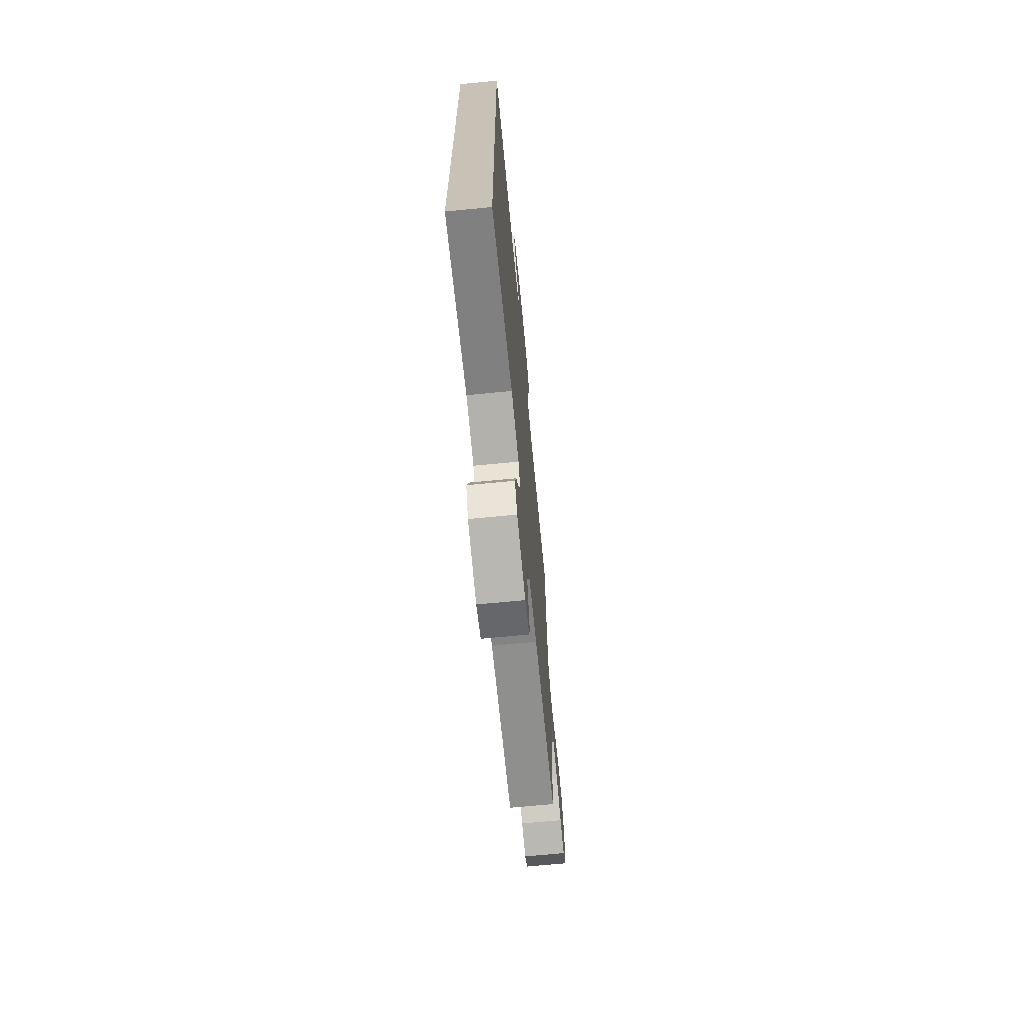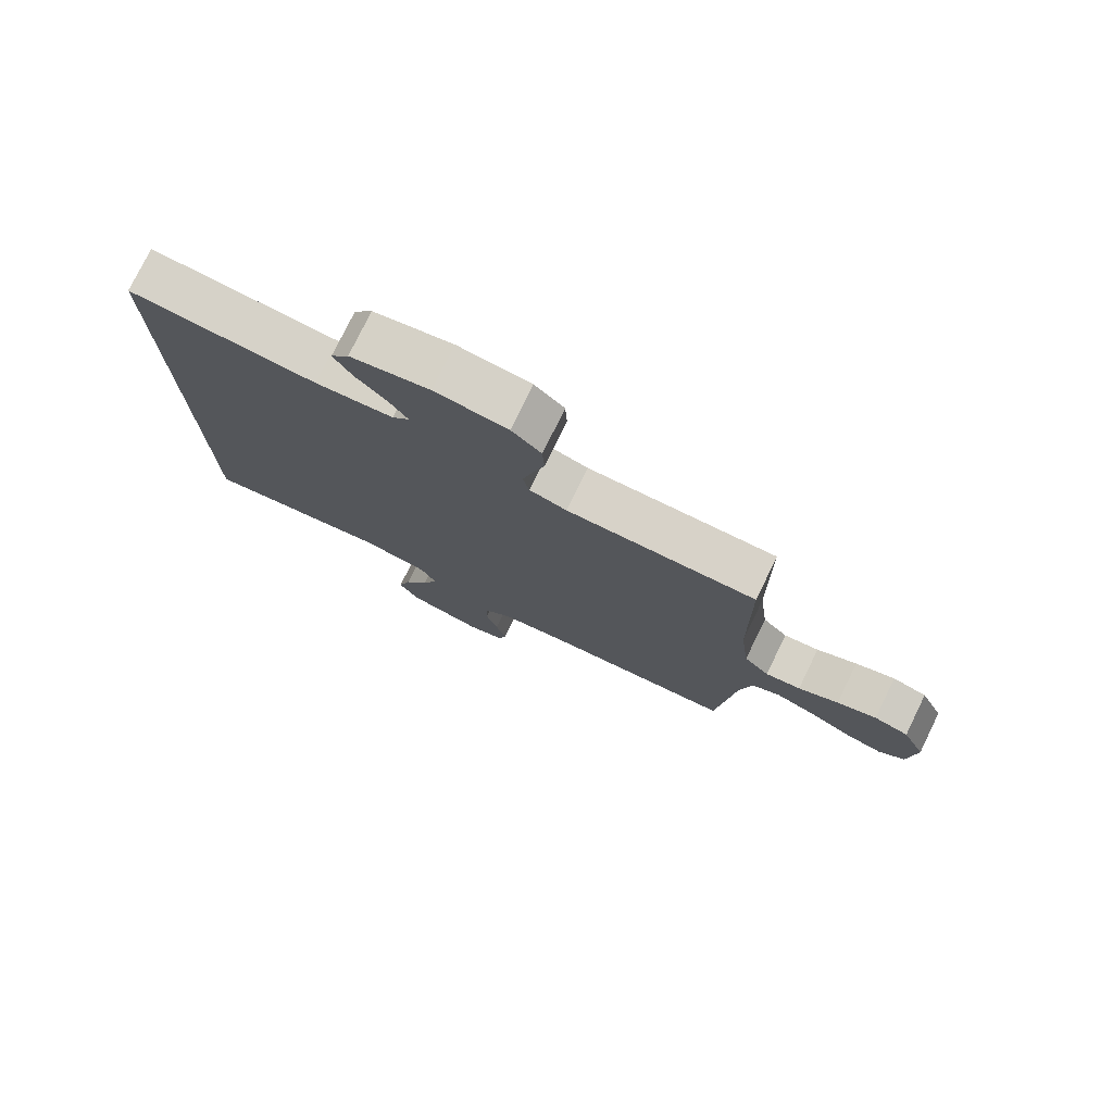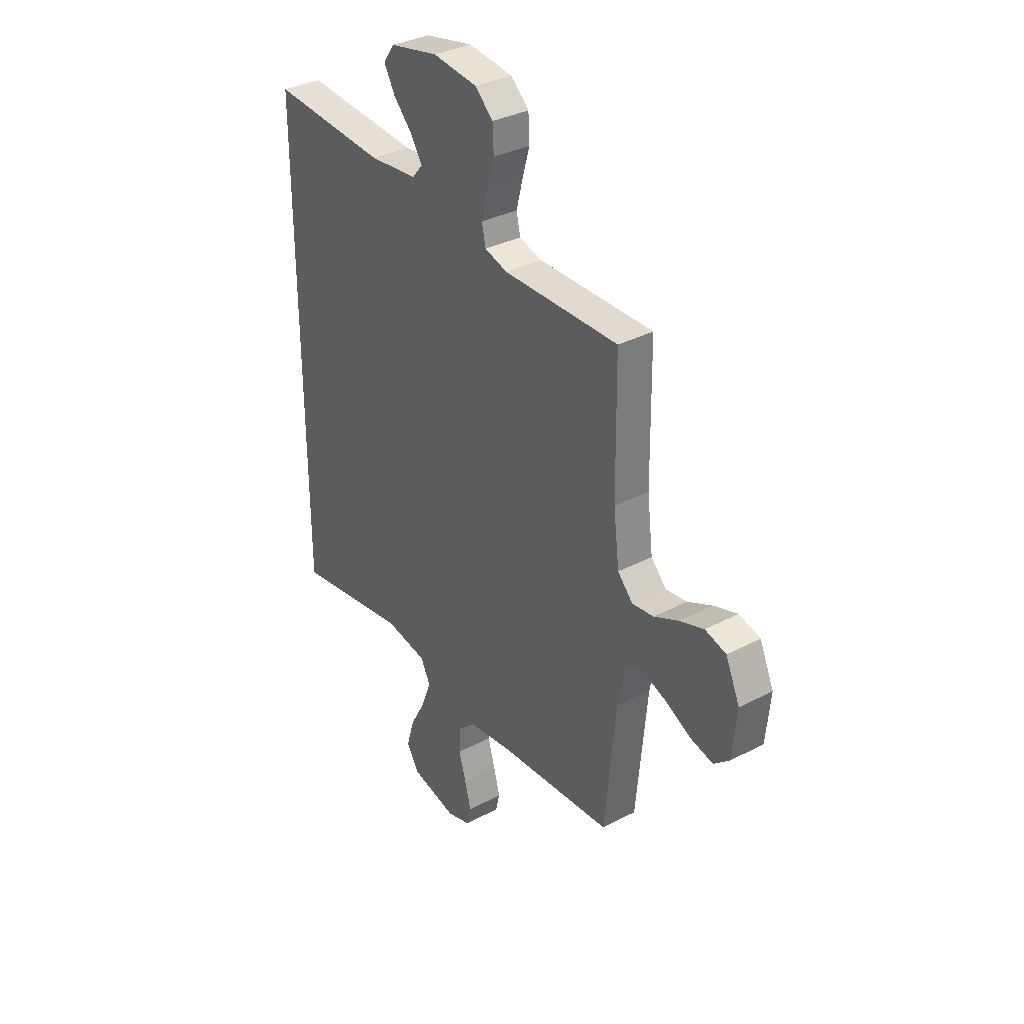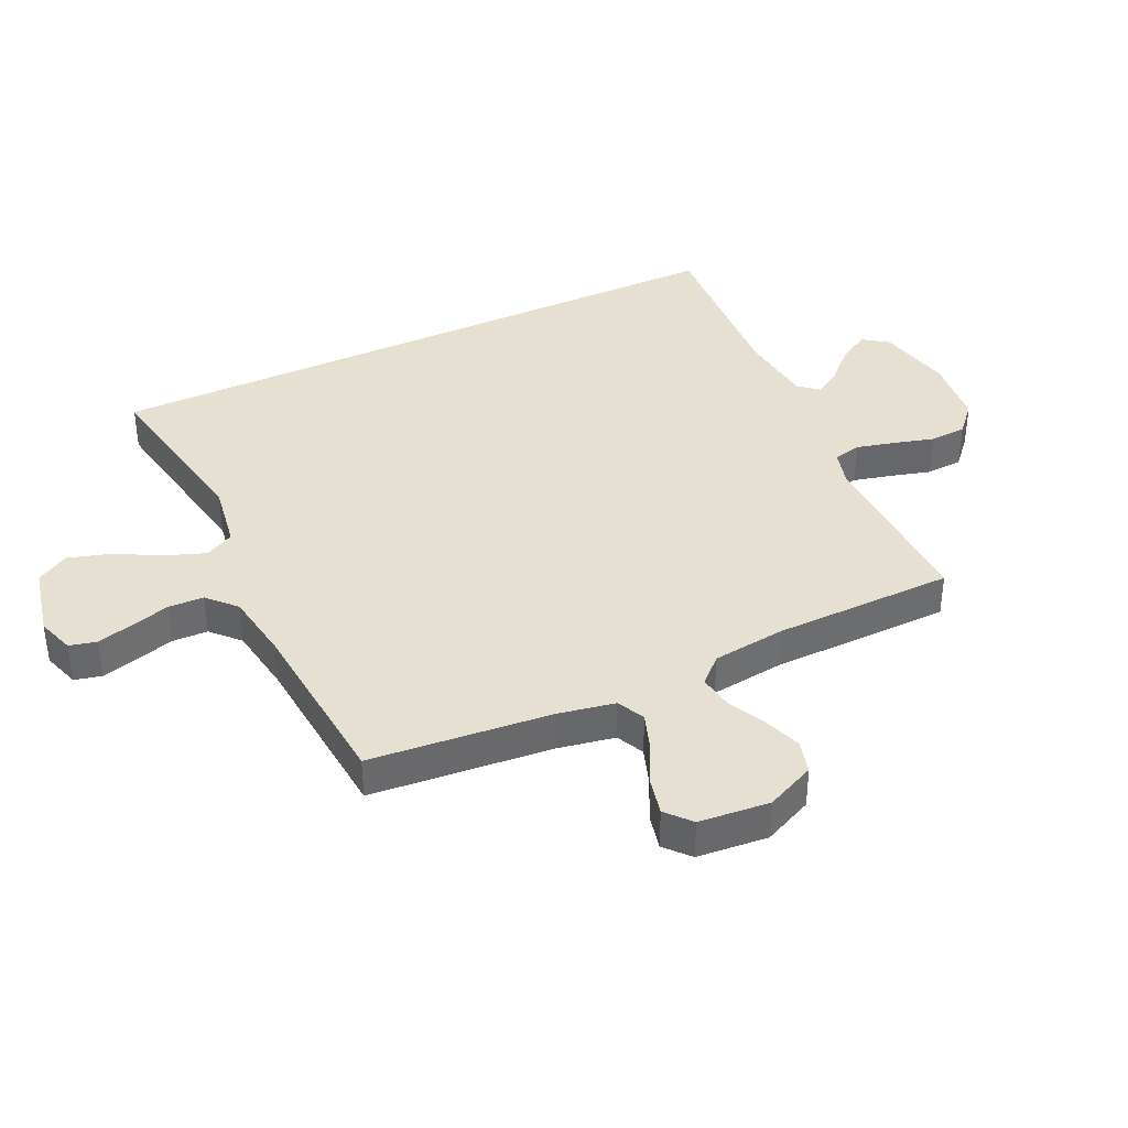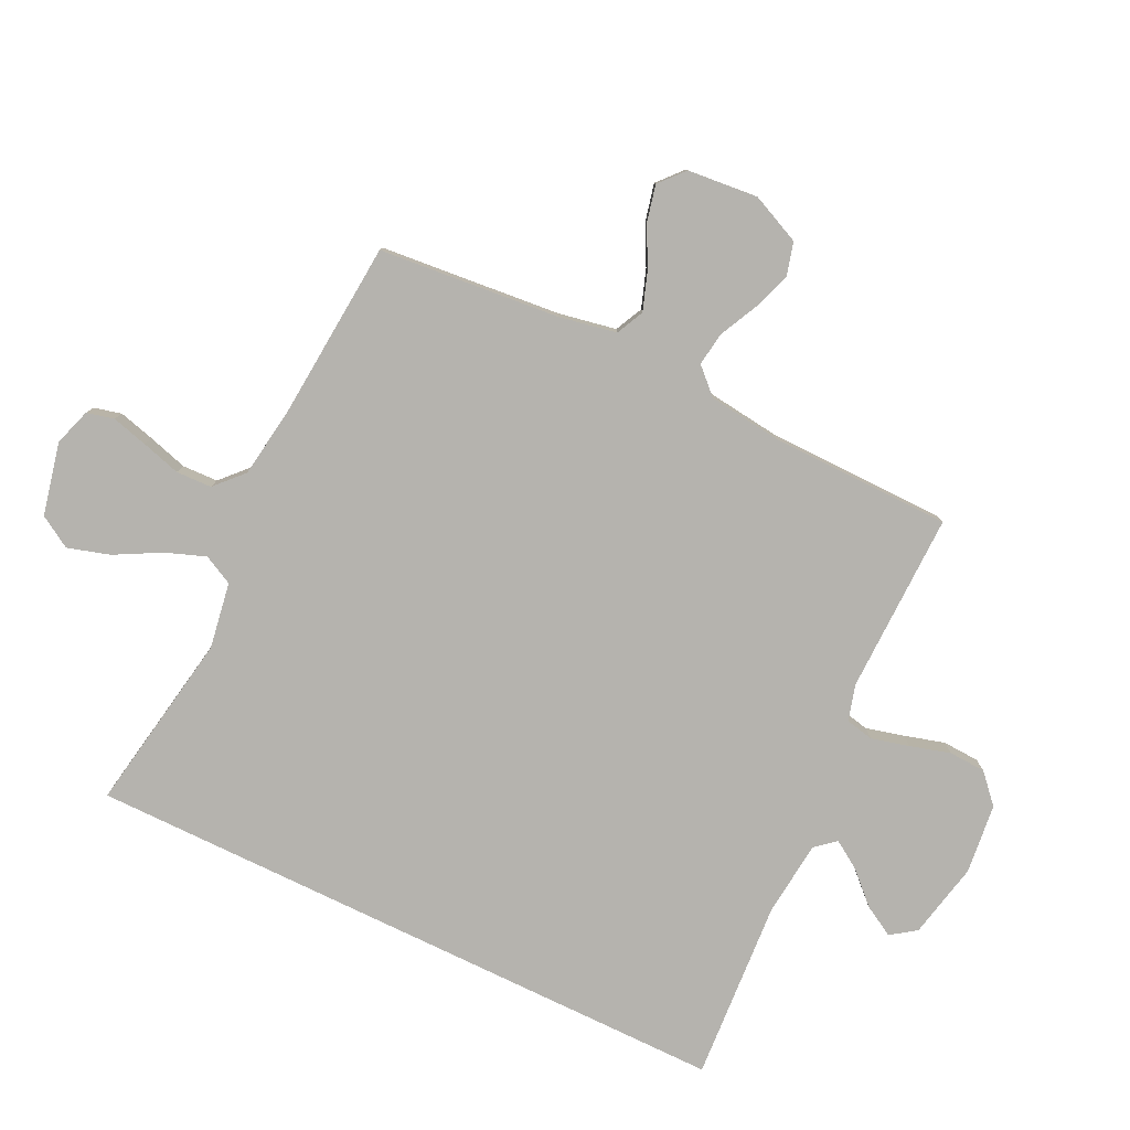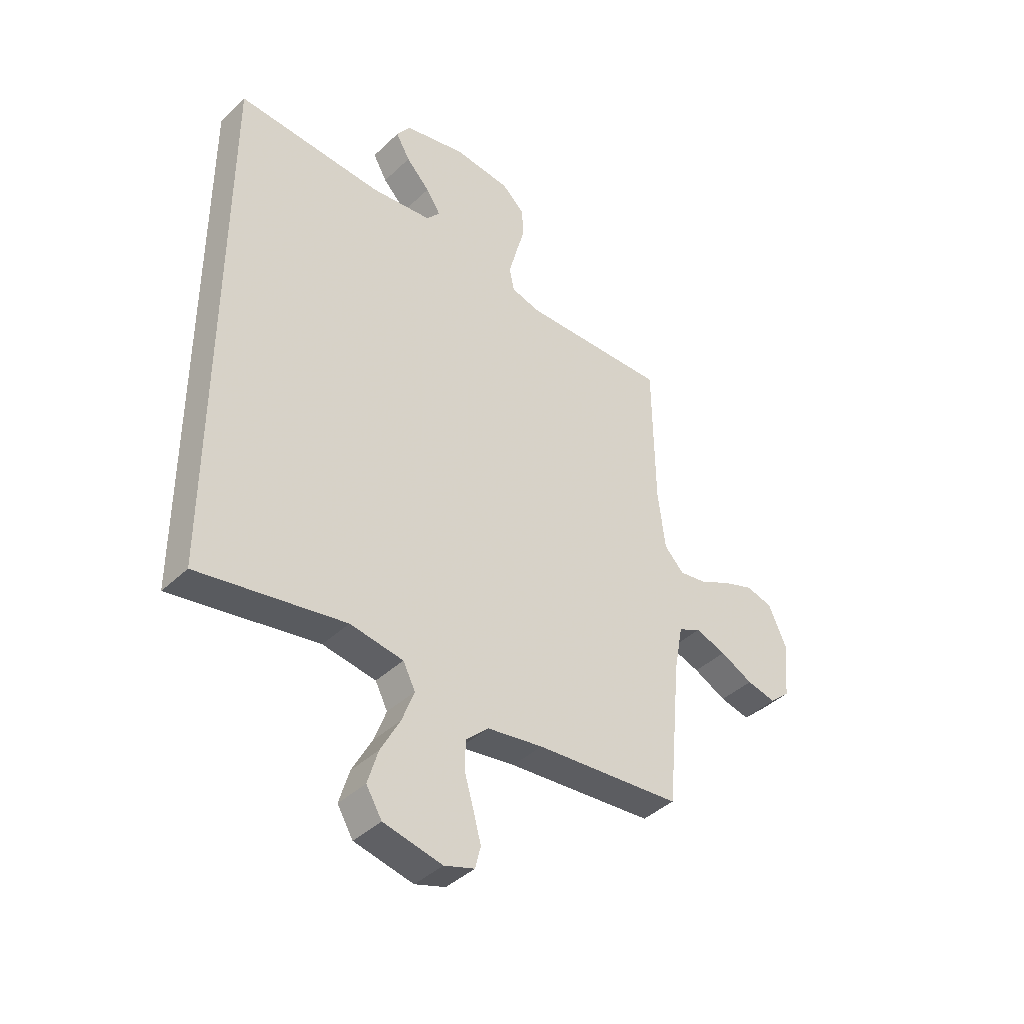
<metadata>
{"format":"obj","ext":"obj","renderer":"f3d","projection":"perspective","resolution":1024,"background":"white","views":[{"elev":-69.7,"azim":95.5,"up":"+Z"},{"elev":77.4,"azim":-153.9,"up":"+Z"},{"elev":34.4,"azim":-125.3,"up":"+Z"},{"elev":38.3,"azim":-115.4,"up":"+Y"},{"elev":-79.9,"azim":-115.8,"up":"+Y"},{"elev":-40.8,"azim":138.9,"up":"+Z"}]}
</metadata>
<code>
v 0.5 0.07 -0.526
v 0.2 0.07 -0.475
v 0.091 0.07 -0.493
v 0.066 0.07 -0.542
v 0.091 0.07 -0.609
v 0.131 0.07 -0.683
v 0.152 0.07 -0.753
v 0.12 0.07 -0.806
v 0 0.07 -0.833
v -0.062 0.07 -0.813
v -0.073 0.07 -0.768
v -0.057 0.07 -0.708
v -0.038 0.07 -0.643
v -0.04 0.07 -0.584
v -0.086 0.07 -0.541
v -0.2 0.07 -0.524
v -0.5 0.07 -0.5
v -0.528 0.07 -0.2
v -0.546 0.07 -0.105
v -0.592 0.07 -0.083
v -0.655 0.07 -0.105
v -0.722 0.07 -0.139
v -0.782 0.07 -0.153
v -0.823 0.07 -0.117
v -0.834 0.07 0
v -0.797 0.07 0.082
v -0.742 0.07 0.097
v -0.679 0.07 0.075
v -0.615 0.07 0.044
v -0.559 0.07 0.036
v -0.519 0.07 0.078
v -0.504 0.07 0.2
v -0.5 0.07 0.5
v -0.2 0.07 0.495
v -0.141 0.07 0.512
v -0.131 0.07 0.558
v -0.147 0.07 0.621
v -0.166 0.07 0.688
v -0.163 0.07 0.749
v -0.116 0.07 0.792
v 0 0.07 0.805
v 0.126 0.07 0.778
v 0.155 0.07 0.737
v 0.126 0.07 0.686
v 0.077 0.07 0.635
v 0.047 0.07 0.589
v 0.075 0.07 0.556
v 0.2 0.07 0.543
v 0.5 0.07 0.563
v 0.5 0 -0.526
v 0.2 0 -0.475
v 0.091 0 -0.493
v 0.066 0 -0.542
v 0.091 0 -0.609
v 0.131 0 -0.683
v 0.152 0 -0.753
v 0.12 0 -0.806
v 0 0 -0.833
v -0.062 0 -0.813
v -0.073 0 -0.768
v -0.057 0 -0.708
v -0.038 0 -0.643
v -0.04 0 -0.584
v -0.086 0 -0.541
v -0.2 0 -0.524
v -0.5 0 -0.5
v -0.528 0 -0.2
v -0.546 0 -0.105
v -0.592 0 -0.083
v -0.655 0 -0.105
v -0.722 0 -0.139
v -0.782 0 -0.153
v -0.823 0 -0.117
v -0.834 0 0
v -0.797 0 0.082
v -0.742 0 0.097
v -0.679 0 0.075
v -0.615 0 0.044
v -0.559 0 0.036
v -0.519 0 0.078
v -0.504 0 0.2
v -0.5 0 0.5
v -0.2 0 0.495
v -0.141 0 0.512
v -0.131 0 0.558
v -0.147 0 0.621
v -0.166 0 0.688
v -0.163 0 0.749
v -0.116 0 0.792
v 0 0 0.805
v 0.126 0 0.778
v 0.155 0 0.737
v 0.126 0 0.686
v 0.077 0 0.635
v 0.047 0 0.589
v 0.075 0 0.556
v 0.2 0 0.543
v 0.5 0 0.563
f 48 49 1 2
f 47 48 2 3
f 46 47 3 4
f 42 43 44 45
f 42 45 46
f 41 42 46
f 40 41 46 4
f 37 38 39 40
f 36 37 40
f 32 33 34
f 31 32 34 35
f 26 27 28 29
f 24 25 26 29
f 24 29 30
f 21 22 23 24
f 20 21 24 30
f 19 20 30 31
f 16 17 18
f 15 16 18 19
f 14 15 19 31
f 10 11 12 13
f 8 9 10 13
f 8 13 14
f 5 6 7 8
f 4 5 8 14
f 36 40 4 14
f 14 31 35
f 14 35 36
f 51 50 98 97
f 52 51 97 96
f 53 52 96 95
f 94 93 92 91
f 95 94 91
f 95 91 90
f 53 95 90 89
f 89 88 87 86
f 89 86 85
f 83 82 81
f 84 83 81 80
f 78 77 76 75
f 78 75 74 73
f 79 78 73
f 73 72 71 70
f 79 73 70 69
f 80 79 69 68
f 67 66 65
f 68 67 65 64
f 80 68 64 63
f 62 61 60 59
f 62 59 58 57
f 63 62 57
f 57 56 55 54
f 63 57 54 53
f 63 53 89 85
f 84 80 63
f 85 84 63
f 1 50 51 2
f 2 51 52 3
f 3 52 53 4
f 4 53 54 5
f 5 54 55 6
f 6 55 56 7
f 7 56 57 8
f 8 57 58 9
f 9 58 59 10
f 10 59 60 11
f 11 60 61 12
f 12 61 62 13
f 13 62 63 14
f 14 63 64 15
f 15 64 65 16
f 16 65 66 17
f 17 66 67 18
f 18 67 68 19
f 19 68 69 20
f 20 69 70 21
f 21 70 71 22
f 22 71 72 23
f 23 72 73 24
f 24 73 74 25
f 25 74 75 26
f 26 75 76 27
f 27 76 77 28
f 28 77 78 29
f 29 78 79 30
f 30 79 80 31
f 31 80 81 32
f 32 81 82 33
f 33 82 83 34
f 34 83 84 35
f 35 84 85 36
f 36 85 86 37
f 37 86 87 38
f 38 87 88 39
f 39 88 89 40
f 40 89 90 41
f 41 90 91 42
f 42 91 92 43
f 43 92 93 44
f 44 93 94 45
f 45 94 95 46
f 46 95 96 47
f 47 96 97 48
f 48 97 98 49
f 49 98 50 1

</code>
